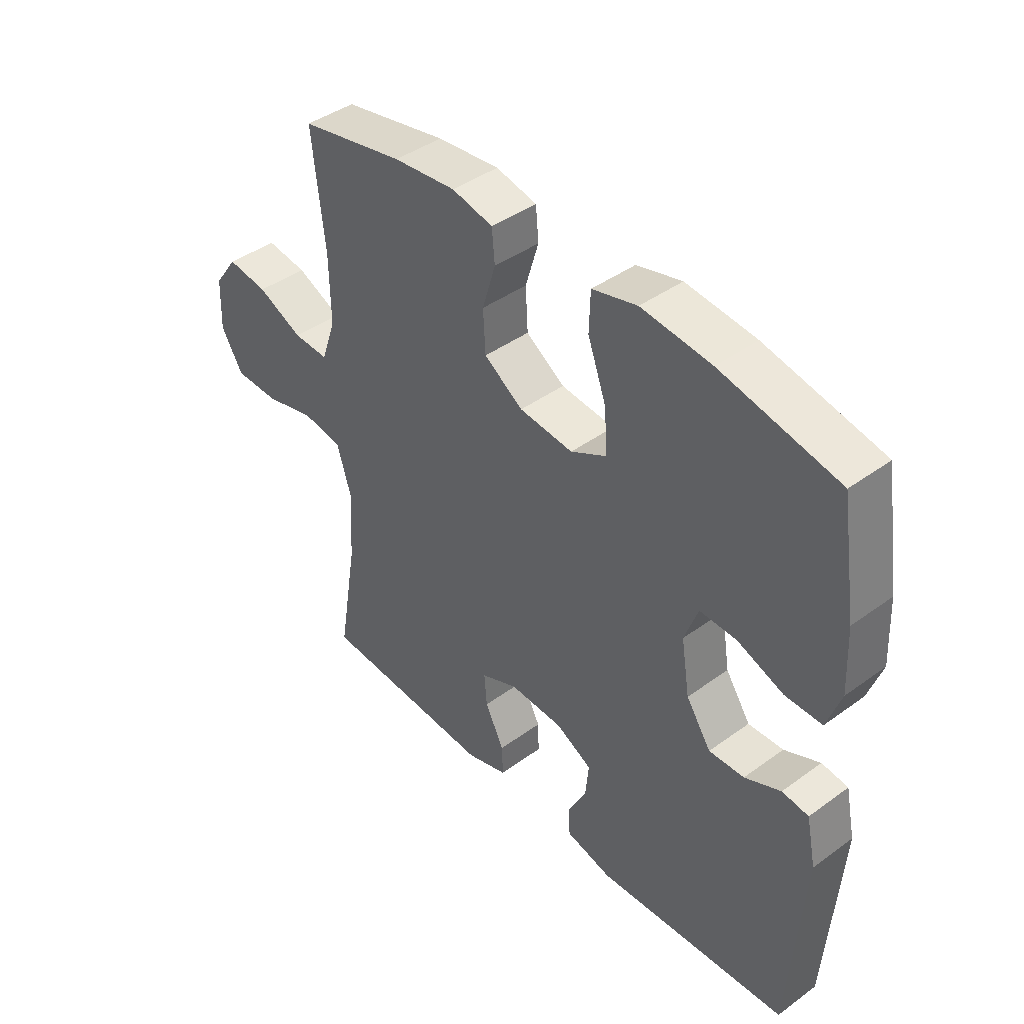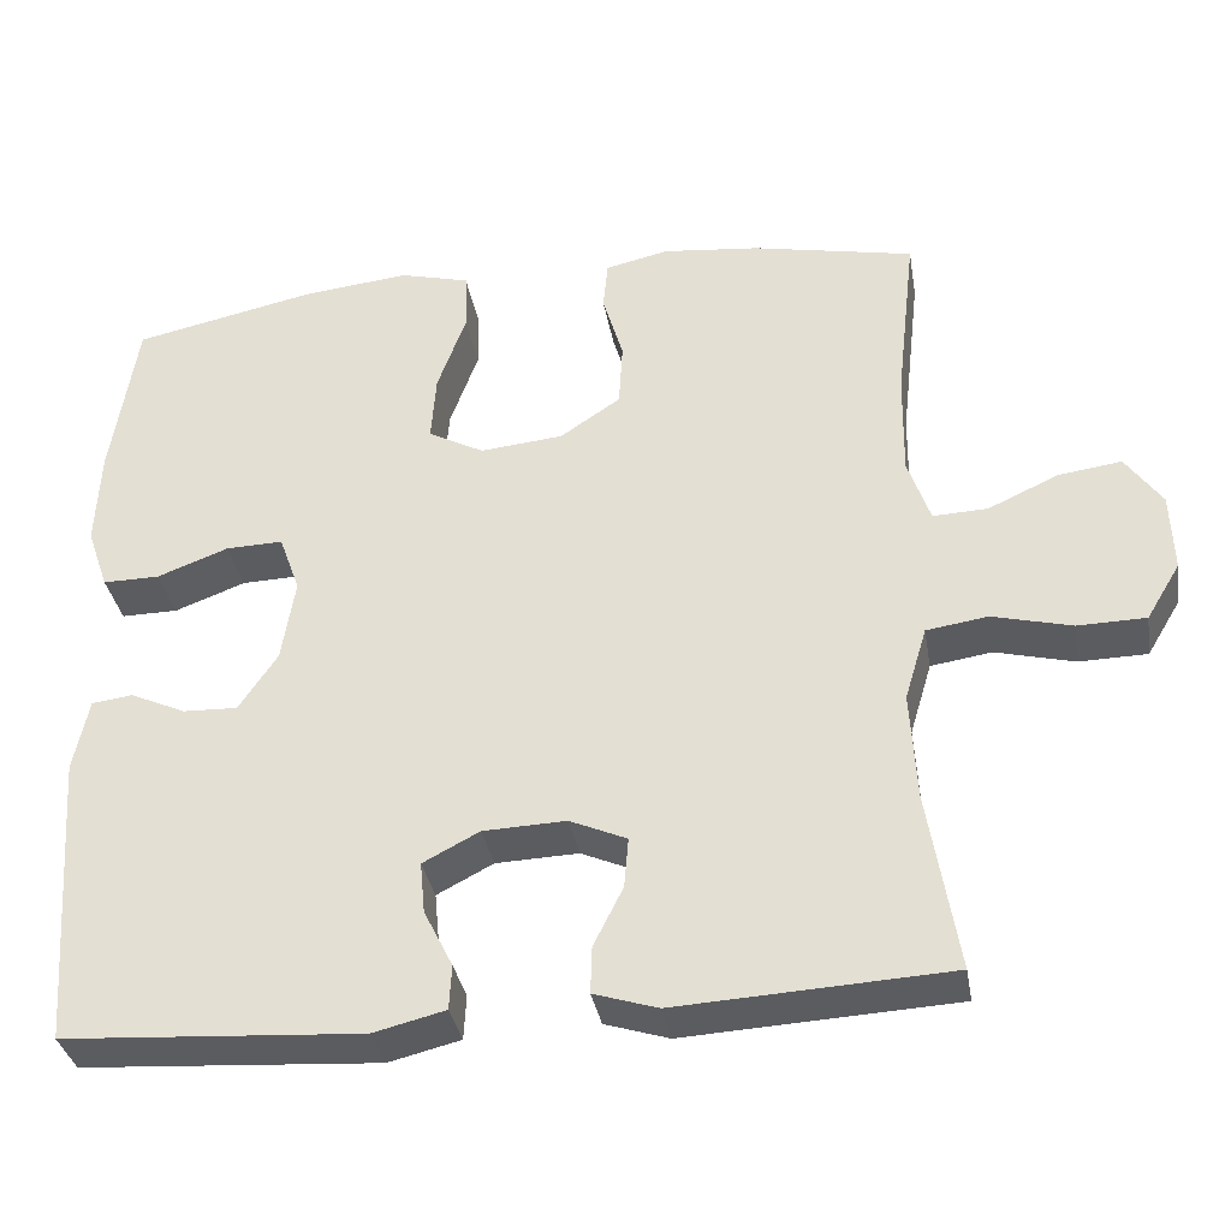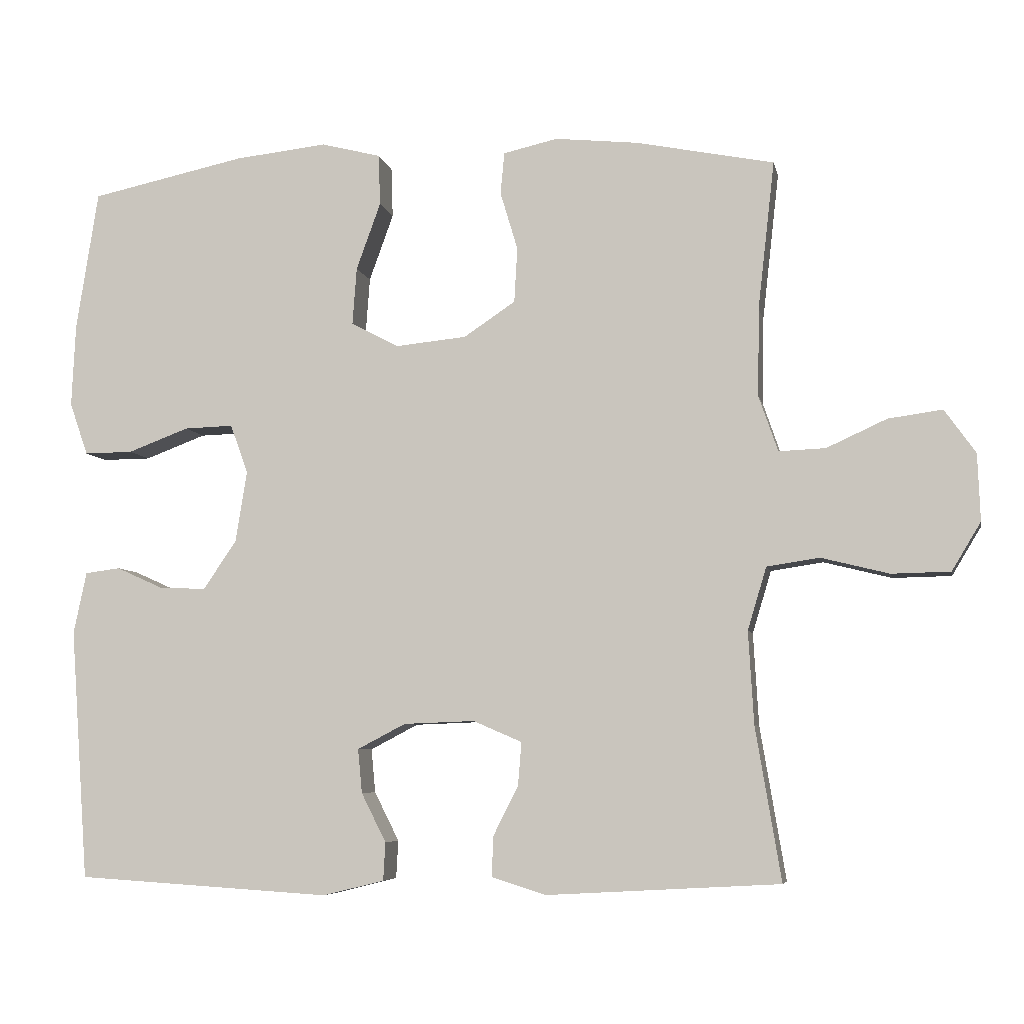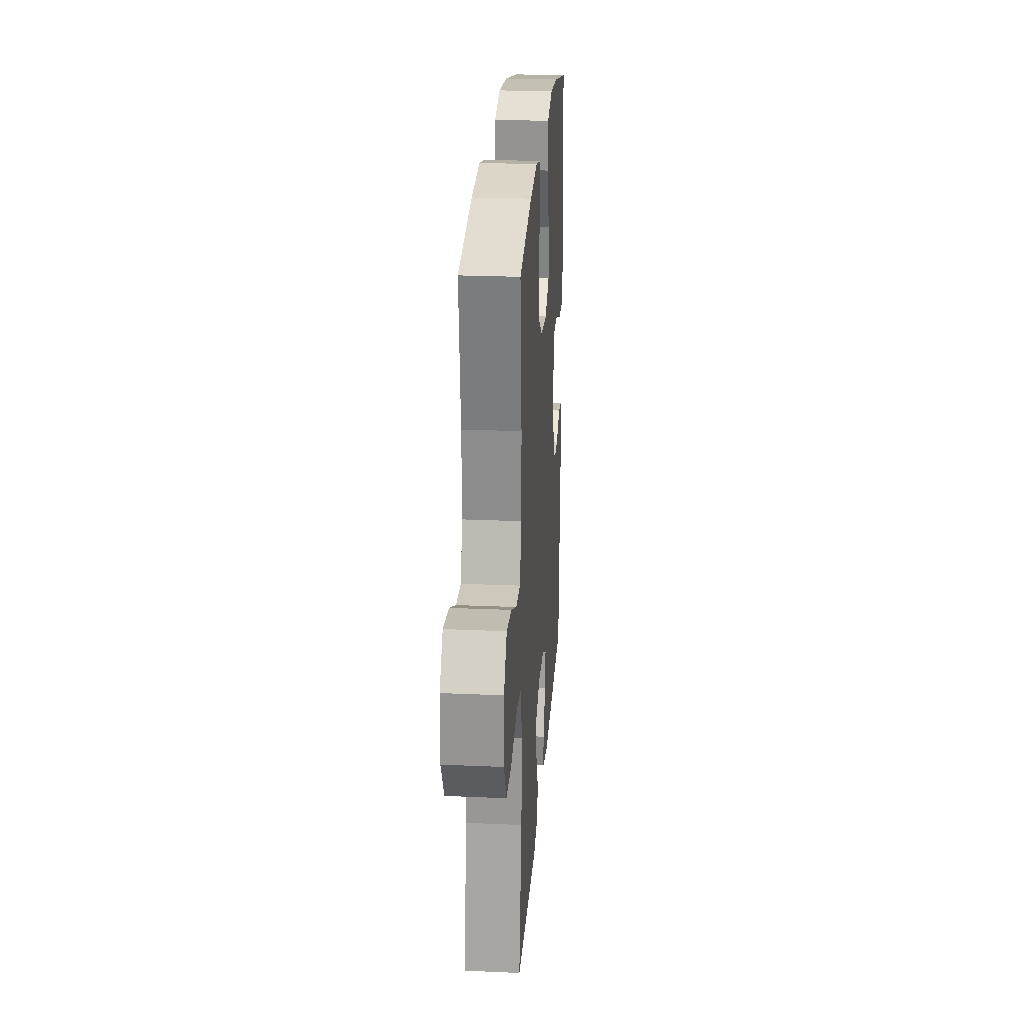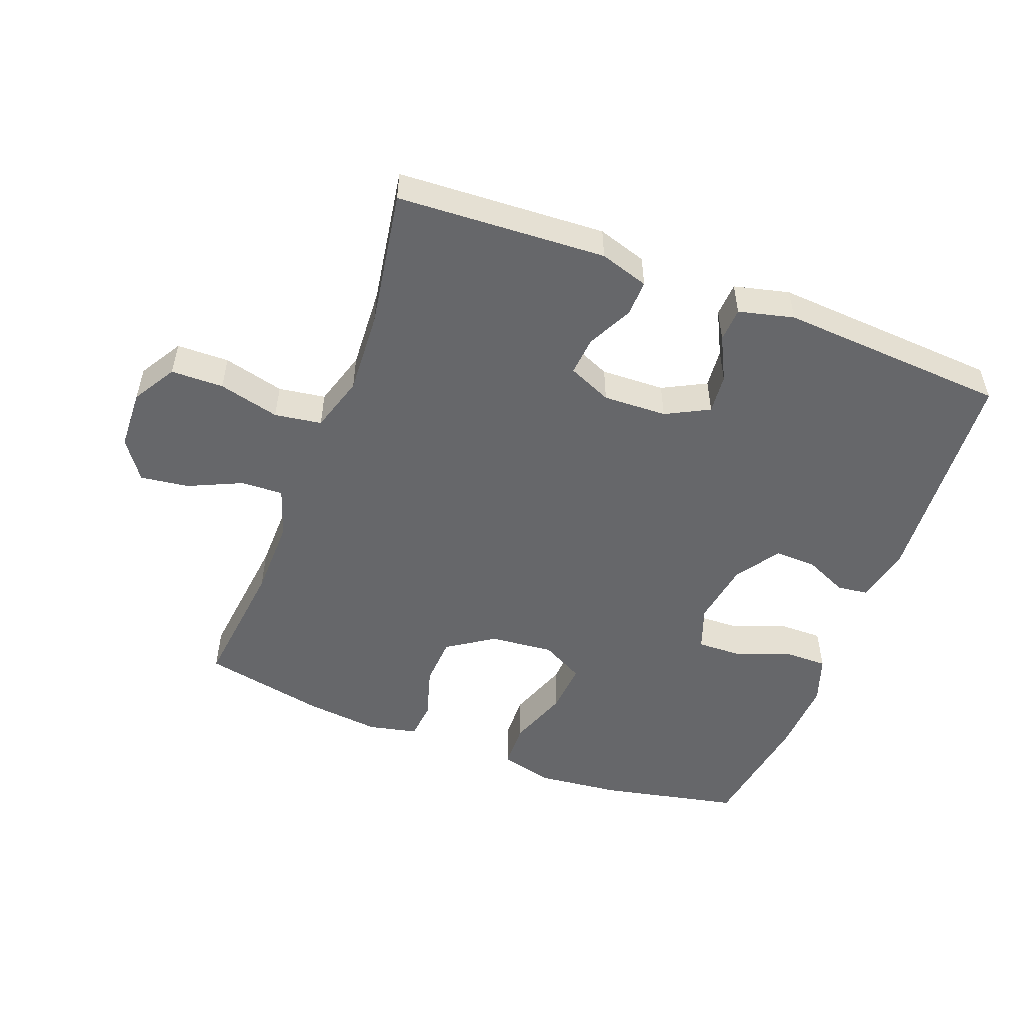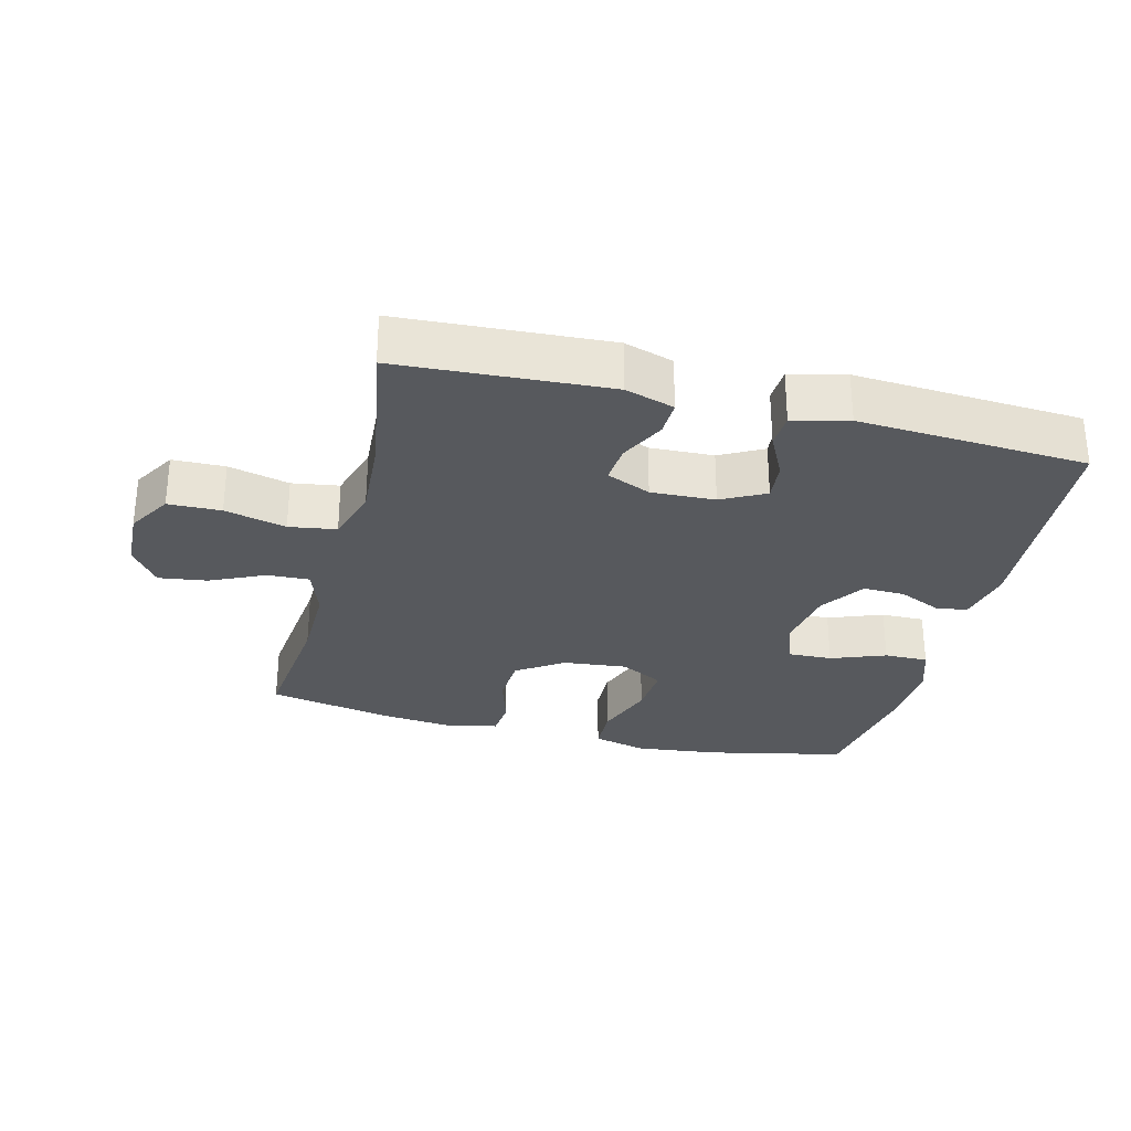
<metadata>
{"format":"obj","ext":"obj","renderer":"f3d","projection":"perspective","resolution":1024,"background":"white","views":[{"elev":42.2,"azim":-131.1,"up":"+Z"},{"elev":-34.3,"azim":9.6,"up":"+Z"},{"elev":-6.2,"azim":11.2,"up":"+Z"},{"elev":24.4,"azim":94.1,"up":"+Z"},{"elev":-52.1,"azim":159.1,"up":"+Y"},{"elev":-29.5,"azim":165.9,"up":"+Y"}]}
</metadata>
<code>
o path5390
v 0.4314 0.0375 -0.2968
v 0.4238 0.0375 -0.1669
v 0.4503 0.0375 -0.0792
v 0.5238 0.0375 -0.06796
v 0.6191 0.0375 -0.09169
v 0.7012 0.0375 -0.09002
v 0.7417 0.0375 -0.02253
v 0.7382 0.0375 0.07141
v 0.6946 0.0375 0.1325
v 0.6188 0.0375 0.1221
v 0.5344 0.0375 0.0835
v 0.4689 0.0375 0.08078
v 0.4422 0.0375 0.1583
v 0.4439 0.0375 0.2816
v 0.4673 0.0375 0.49
v 0.2737 0.0375 0.5285
v 0.1577 0.0375 0.5405
v 0.08152 0.0375 0.5233
v 0.0761 0.0375 0.4644
v 0.1006 0.0375 0.3829
v 0.09614 0.0375 0.306
v 0.02392 0.0375 0.2576
v -0.07565 0.0375 0.2477
v -0.1423 0.0375 0.2831
v -0.1365 0.0375 0.3632
v -0.1023 0.0375 0.4577
v -0.1046 0.0375 0.5292
v -0.1881 0.0375 0.5505
v -0.3175 0.0375 0.5364
v -0.5346 0.0375 0.49
v -0.5654 0.0375 0.2941
v -0.5709 0.0375 0.1779
v -0.5453 0.0375 0.1042
v -0.4772 0.0375 0.1048
v -0.3919 0.0375 0.1369
v -0.3234 0.0375 0.1391
v -0.2985 0.0375 0.0701
v -0.3145 0.0375 -0.02926
v -0.3609 0.0375 -0.09798
v -0.426 0.0375 -0.09582
v -0.4924 0.0375 -0.06597
v -0.5414 0.0375 -0.07248
v -0.5597 0.0375 -0.1595
v -0.5346 0.0375 -0.5117
v -0.1778 0.0375 -0.5339
v -0.09154 0.0375 -0.5126
v -0.08867 0.0375 -0.4593
v -0.1234 0.0375 -0.3905
v -0.1293 0.0375 -0.3288
v -0.06159 0.0375 -0.2935
v 0.03802 0.0375 -0.2898
v 0.1063 0.0375 -0.3194
v 0.1014 0.0375 -0.3795
v 0.06603 0.0375 -0.45
v 0.06435 0.0375 -0.5062
v 0.1409 0.0375 -0.53
v 0.4673 0.0375 -0.5117
v 0.4314 -0.0375 -0.2968
v 0.4238 -0.0375 -0.1669
v 0.4503 -0.0375 -0.0792
v 0.5238 -0.0375 -0.06796
v 0.6191 -0.0375 -0.09169
v 0.7012 -0.0375 -0.09002
v 0.7417 -0.0375 -0.02253
v 0.7382 -0.0375 0.07141
v 0.6946 -0.0375 0.1325
v 0.6188 -0.0375 0.1221
v 0.5344 -0.0375 0.0835
v 0.4689 -0.0375 0.08078
v 0.4422 -0.0375 0.1583
v 0.4439 -0.0375 0.2816
v 0.4673 -0.0375 0.49
v 0.2737 -0.0375 0.5285
v 0.1577 -0.0375 0.5405
v 0.08152 -0.0375 0.5233
v 0.0761 -0.0375 0.4644
v 0.1006 -0.0375 0.3829
v 0.09614 -0.0375 0.306
v 0.02392 -0.0375 0.2576
v -0.07565 -0.0375 0.2477
v -0.1423 -0.0375 0.2831
v -0.1365 -0.0375 0.3632
v -0.1023 -0.0375 0.4577
v -0.1046 -0.0375 0.5292
v -0.1881 -0.0375 0.5505
v -0.3175 -0.0375 0.5364
v -0.5346 -0.0375 0.49
v -0.5654 -0.0375 0.2941
v -0.5709 -0.0375 0.1779
v -0.5453 -0.0375 0.1042
v -0.4772 -0.0375 0.1048
v -0.3919 -0.0375 0.1369
v -0.3234 -0.0375 0.1391
v -0.2985 -0.0375 0.0701
v -0.3145 -0.0375 -0.02926
v -0.3609 -0.0375 -0.09798
v -0.426 -0.0375 -0.09582
v -0.4924 -0.0375 -0.06597
v -0.5414 -0.0375 -0.07248
v -0.5597 -0.0375 -0.1595
v -0.5346 -0.0375 -0.5117
v -0.1778 -0.0375 -0.5339
v -0.09154 -0.0375 -0.5126
v -0.08867 -0.0375 -0.4593
v -0.1234 -0.0375 -0.3905
v -0.1293 -0.0375 -0.3288
v -0.06159 -0.0375 -0.2935
v 0.03802 -0.0375 -0.2898
v 0.1063 -0.0375 -0.3194
v 0.1014 -0.0375 -0.3795
v 0.06603 -0.0375 -0.45
v 0.06435 -0.0375 -0.5062
v 0.1409 -0.0375 -0.53
v 0.4673 -0.0375 -0.5117
v -0.1046 0.0375 0.5292
v -0.1046 0.0375 0.5292
v -0.1881 0.0375 0.5505
v -0.3175 0.0375 0.5364
v 0.2737 0.0375 0.5285
v 0.1577 0.0375 0.5405
v 0.08152 0.0375 0.5233
v 0.08152 0.0375 0.5233
v -0.1023 0.0375 0.4577
v 0.0761 0.0375 0.4644
v 0.4673 0.0375 0.49
v 0.4673 0.0375 0.49
v -0.5346 0.0375 0.49
v -0.5346 0.0375 0.49
v 0.1006 0.0375 0.3829
v -0.1365 0.0375 0.3632
v -0.5654 0.0375 0.2941
v 0.4439 0.0375 0.2816
v 0.09614 0.0375 0.306
v -0.1423 0.0375 0.2831
v -0.1423 0.0375 0.2831
v 0.02392 0.0375 0.2576
v -0.5709 0.0375 0.1779
v -0.07565 0.0375 0.2477
v 0.4422 0.0375 0.1583
v -0.3919 0.0375 0.1369
v -0.3234 0.0375 0.1391
v -0.3234 0.0375 0.1391
v -0.5453 0.0375 0.1042
v -0.5453 0.0375 0.1042
v 0.4689 0.0375 0.08078
v 0.4689 0.0375 0.08078
v -0.2985 0.0375 0.0701
v -0.4772 0.0375 0.1048
v 0.7382 0.0375 0.07141
v 0.6946 0.0375 0.1325
v 0.6946 0.0375 0.1325
v 0.6188 0.0375 0.1221
v 0.5344 0.0375 0.0835
v 0.7417 0.0375 -0.02253
v -0.3145 0.0375 -0.02926
v 0.7012 0.0375 -0.09002
v -0.3609 0.0375 -0.09798
v -0.426 0.0375 -0.09582
v -0.4924 0.0375 -0.06597
v -0.5414 0.0375 -0.07248
v -0.5414 0.0375 -0.07248
v 0.6191 0.0375 -0.09169
v 0.5238 0.0375 -0.06796
v 0.4503 0.0375 -0.0792
v 0.4503 0.0375 -0.0792
v -0.5597 0.0375 -0.1595
v 0.4238 0.0375 -0.1669
v 0.4314 0.0375 -0.2968
v 0.03802 0.0375 -0.2898
v 0.1063 0.0375 -0.3194
v 0.1063 0.0375 -0.3194
v -0.06159 0.0375 -0.2935
v -0.1293 0.0375 -0.3288
v -0.1293 0.0375 -0.3288
v 0.1014 0.0375 -0.3795
v -0.1234 0.0375 -0.3905
v 0.06603 0.0375 -0.45
v -0.08867 0.0375 -0.4593
v 0.06435 0.0375 -0.5062
v 0.06435 0.0375 -0.5062
v -0.09154 0.0375 -0.5126
v -0.09154 0.0375 -0.5126
v -0.5346 0.0375 -0.5117
v -0.5346 0.0375 -0.5117
v 0.4673 0.0375 -0.5117
v 0.4673 0.0375 -0.5117
v 0.1409 0.0375 -0.53
v -0.1778 0.0375 -0.5339
v -0.1046 -0.0375 0.5292
v -0.1046 -0.0375 0.5292
v -0.1881 -0.0375 0.5505
v -0.3175 -0.0375 0.5364
v 0.2737 -0.0375 0.5285
v 0.1577 -0.0375 0.5405
v 0.08152 -0.0375 0.5233
v 0.08152 -0.0375 0.5233
v -0.1023 -0.0375 0.4577
v 0.0761 -0.0375 0.4644
v 0.4673 -0.0375 0.49
v 0.4673 -0.0375 0.49
v -0.5346 -0.0375 0.49
v -0.5346 -0.0375 0.49
v 0.1006 -0.0375 0.3829
v -0.1365 -0.0375 0.3632
v -0.5654 -0.0375 0.2941
v 0.4439 -0.0375 0.2816
v 0.09614 -0.0375 0.306
v -0.1423 -0.0375 0.2831
v -0.1423 -0.0375 0.2831
v 0.02392 -0.0375 0.2576
v -0.5709 -0.0375 0.1779
v -0.07565 -0.0375 0.2477
v 0.4422 -0.0375 0.1583
v -0.3919 -0.0375 0.1369
v -0.3234 -0.0375 0.1391
v -0.3234 -0.0375 0.1391
v -0.5453 -0.0375 0.1042
v -0.5453 -0.0375 0.1042
v 0.4689 -0.0375 0.08078
v 0.4689 -0.0375 0.08078
v -0.2985 -0.0375 0.0701
v -0.4772 -0.0375 0.1048
v 0.7382 -0.0375 0.07141
v 0.6946 -0.0375 0.1325
v 0.6946 -0.0375 0.1325
v 0.6188 -0.0375 0.1221
v 0.5344 -0.0375 0.0835
v 0.7417 -0.0375 -0.02253
v -0.3145 -0.0375 -0.02926
v 0.7012 -0.0375 -0.09002
v -0.3609 -0.0375 -0.09798
v -0.426 -0.0375 -0.09582
v -0.4924 -0.0375 -0.06597
v -0.5414 -0.0375 -0.07248
v -0.5414 -0.0375 -0.07248
v 0.6191 -0.0375 -0.09169
v 0.5238 -0.0375 -0.06796
v 0.4503 -0.0375 -0.0792
v 0.4503 -0.0375 -0.0792
v -0.5597 -0.0375 -0.1595
v 0.4238 -0.0375 -0.1669
v 0.4314 -0.0375 -0.2968
v 0.03802 -0.0375 -0.2898
v 0.1063 -0.0375 -0.3194
v 0.1063 -0.0375 -0.3194
v -0.06159 -0.0375 -0.2935
v -0.1293 -0.0375 -0.3288
v -0.1293 -0.0375 -0.3288
v 0.1014 -0.0375 -0.3795
v -0.1234 -0.0375 -0.3905
v 0.06603 -0.0375 -0.45
v -0.08867 -0.0375 -0.4593
v 0.06435 -0.0375 -0.5062
v 0.06435 -0.0375 -0.5062
v -0.09154 -0.0375 -0.5126
v -0.09154 -0.0375 -0.5126
v -0.5346 -0.0375 -0.5117
v -0.5346 -0.0375 -0.5117
v 0.4673 -0.0375 -0.5117
v 0.4673 -0.0375 -0.5117
v 0.1409 -0.0375 -0.53
v -0.1778 -0.0375 -0.5339
f 193 203 206
f 192 204 191
f 191 204 197
f 242 249 261
f 250 262 252
f 244 242 241
f 226 223 224
f 243 241 238
f 262 250 257
f 208 221 212
f 204 215 208
f 249 242 244
f 234 240 233
f 238 237 219
f 214 211 222
f 231 247 229
f 250 247 257
f 240 231 232
f 243 238 210
f 207 213 206
f 233 240 232
f 194 203 193
f 192 214 215
f 257 247 231
f 229 247 246
f 252 262 255
f 212 243 210
f 226 228 223
f 244 241 243
f 251 261 249
f 213 238 219
f 253 261 251
f 227 236 226
f 259 242 261
f 246 243 212
f 210 213 207
f 203 194 198
f 217 222 211
f 221 229 212
f 226 236 228
f 210 238 213
f 257 231 240
f 211 214 205
f 201 205 192
f 203 207 206
f 191 197 189
f 192 215 204
f 205 214 192
f 229 246 212
f 219 237 227
f 236 227 237
f 198 194 195
f 215 221 208
f 228 236 230
f 193 206 199
f 116 28 85 190
f 28 29 86 85
f 16 17 74 73
f 17 122 196 74
f 26 27 84 83
f 18 19 76 75
f 126 16 73 200
f 29 128 202 86
f 19 20 77 76
f 25 26 83 82
f 30 31 88 87
f 14 15 72 71
f 20 21 78 77
f 135 25 82 209
f 21 22 79 78
f 31 32 89 88
f 23 24 81 80
f 13 14 71 70
f 22 23 80 79
f 35 142 216 92
f 32 144 218 89
f 146 13 70 220
f 36 37 94 93
f 34 35 92 91
f 33 34 91 90
f 8 151 225 65
f 9 10 67 66
f 10 11 68 67
f 11 12 69 68
f 7 8 65 64
f 37 38 95 94
f 6 7 64 63
f 38 39 96 95
f 40 41 98 97
f 41 161 235 98
f 5 6 63 62
f 4 5 62 61
f 165 4 61 239
f 42 43 100 99
f 2 3 60 59
f 39 40 97 96
f 1 2 59 58
f 51 171 245 108
f 50 51 108 107
f 174 50 107 248
f 52 53 110 109
f 48 49 106 105
f 53 54 111 110
f 47 48 105 104
f 54 180 254 111
f 182 47 104 256
f 43 184 258 100
f 186 1 58 260
f 55 56 113 112
f 45 46 103 102
f 56 57 114 113
f 44 45 102 101
f 119 132 129
f 118 117 130
f 117 123 130
f 168 187 175
f 176 178 188
f 170 167 168
f 152 150 149
f 169 164 167
f 188 183 176
f 134 138 147
f 130 134 141
f 175 170 168
f 160 159 166
f 164 145 163
f 140 148 137
f 157 155 173
f 176 183 173
f 166 158 157
f 169 136 164
f 133 132 139
f 159 158 166
f 120 119 129
f 118 141 140
f 183 157 173
f 155 172 173
f 178 181 188
f 138 136 169
f 152 149 154
f 170 169 167
f 177 175 187
f 139 145 164
f 179 177 187
f 153 152 162
f 185 187 168
f 172 138 169
f 136 133 139
f 129 124 120
f 143 137 148
f 147 138 155
f 152 154 162
f 136 139 164
f 183 166 157
f 137 131 140
f 127 118 131
f 129 132 133
f 117 115 123
f 118 130 141
f 131 118 140
f 155 138 172
f 145 153 163
f 162 163 153
f 124 121 120
f 141 134 147
f 154 156 162
f 119 125 132

</code>
